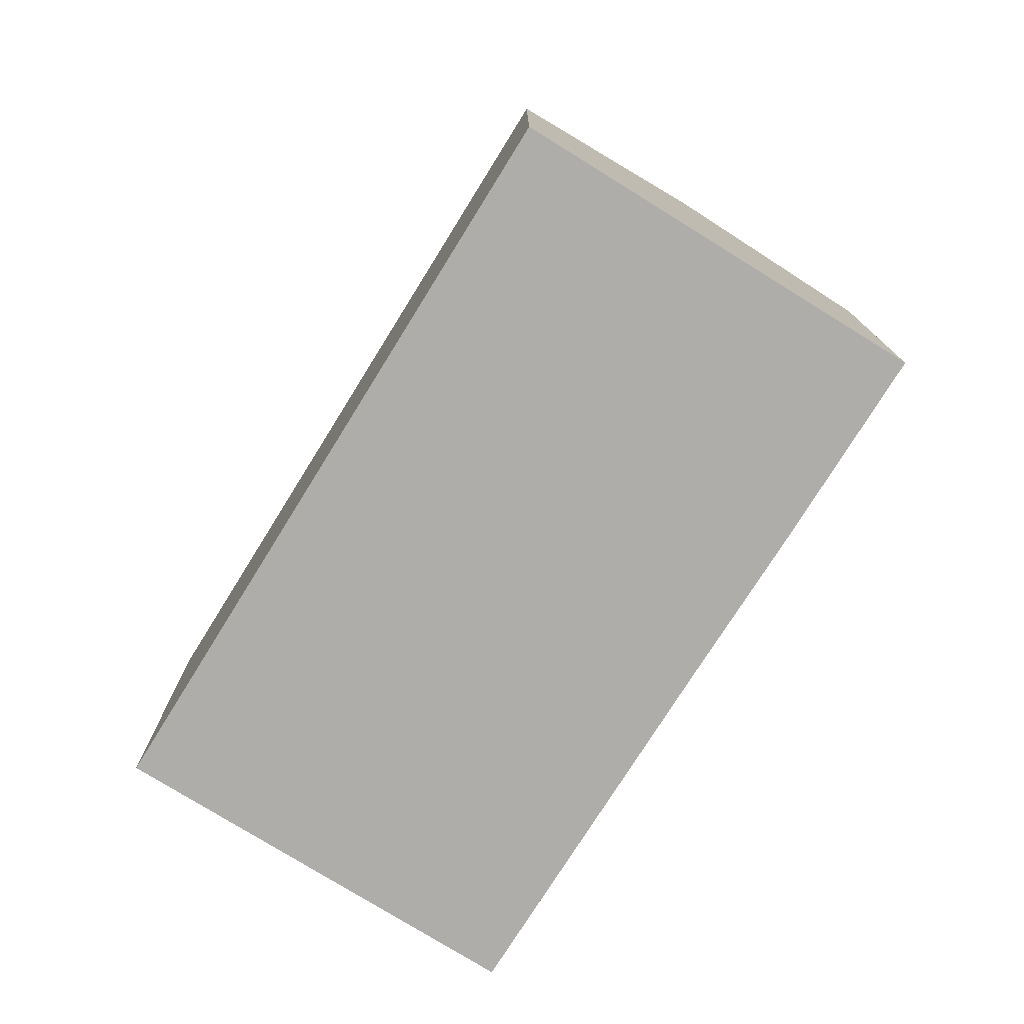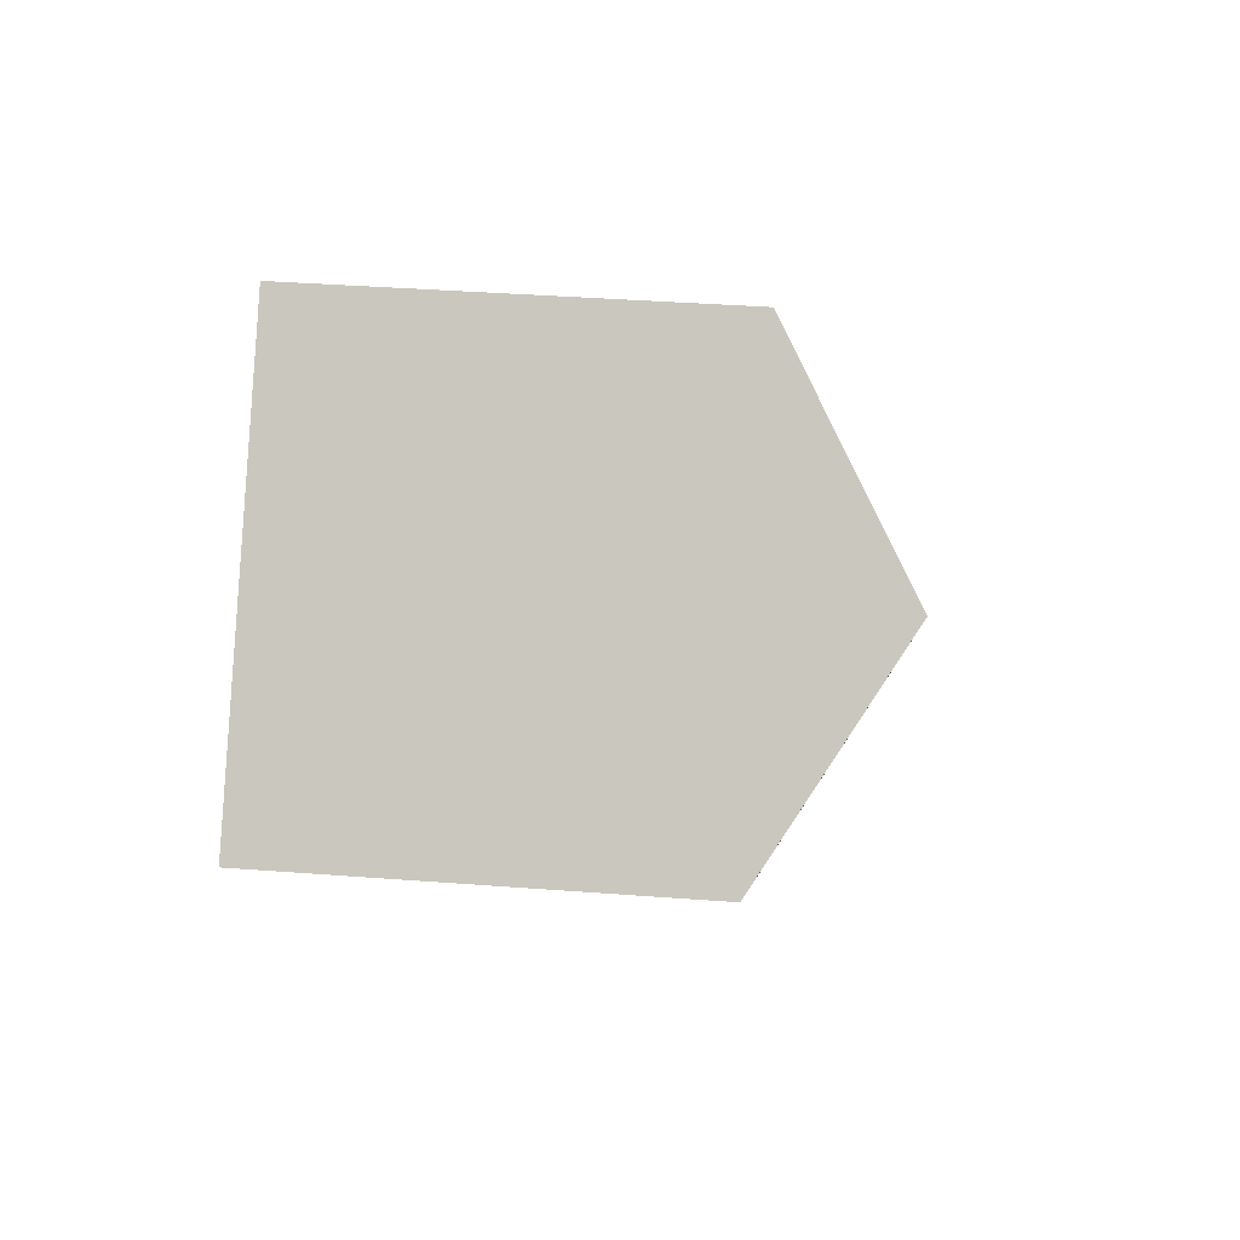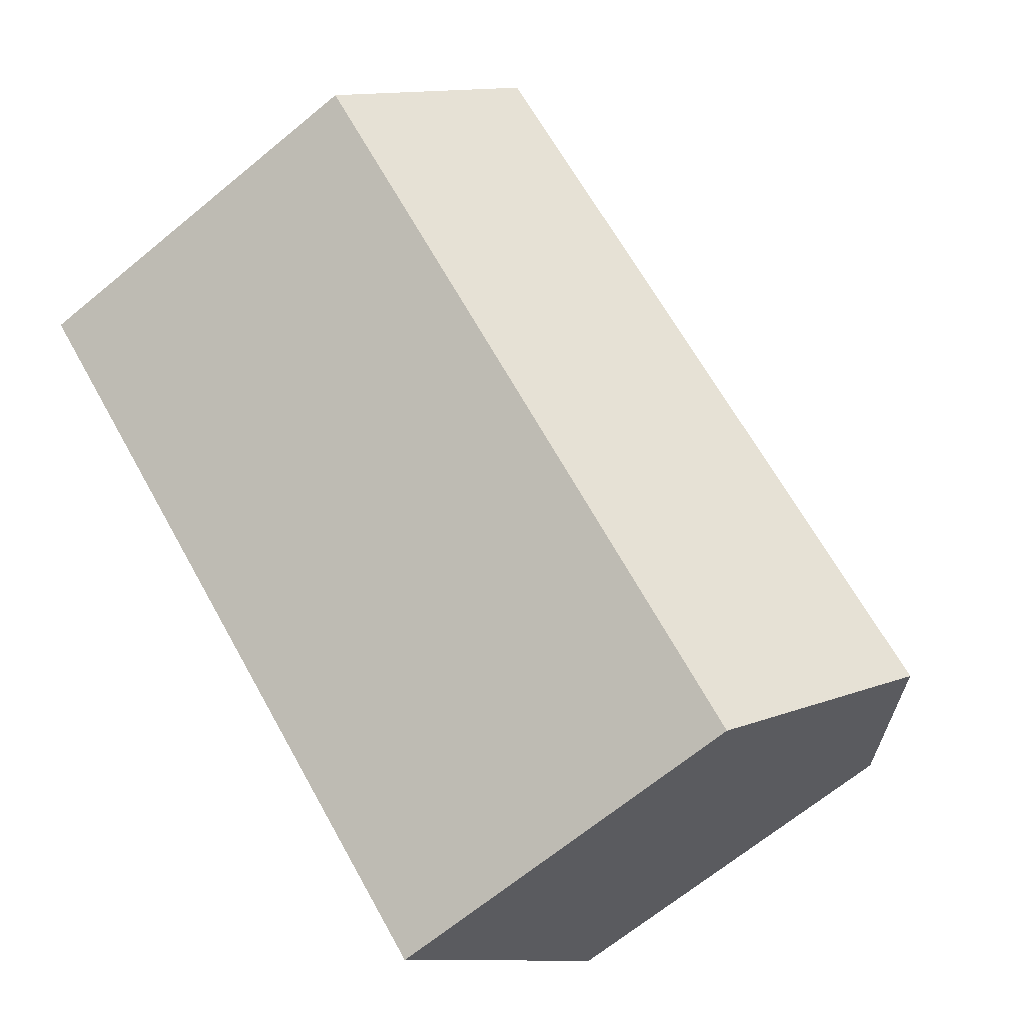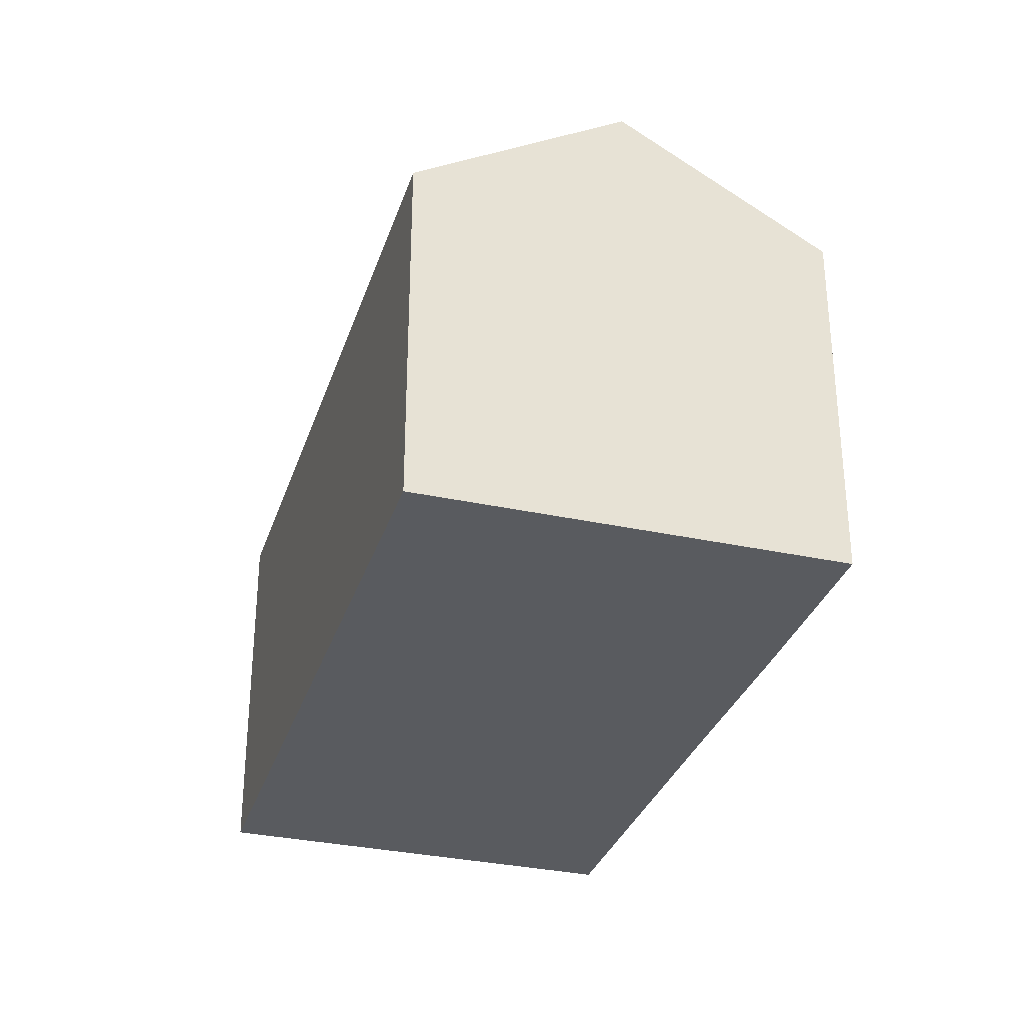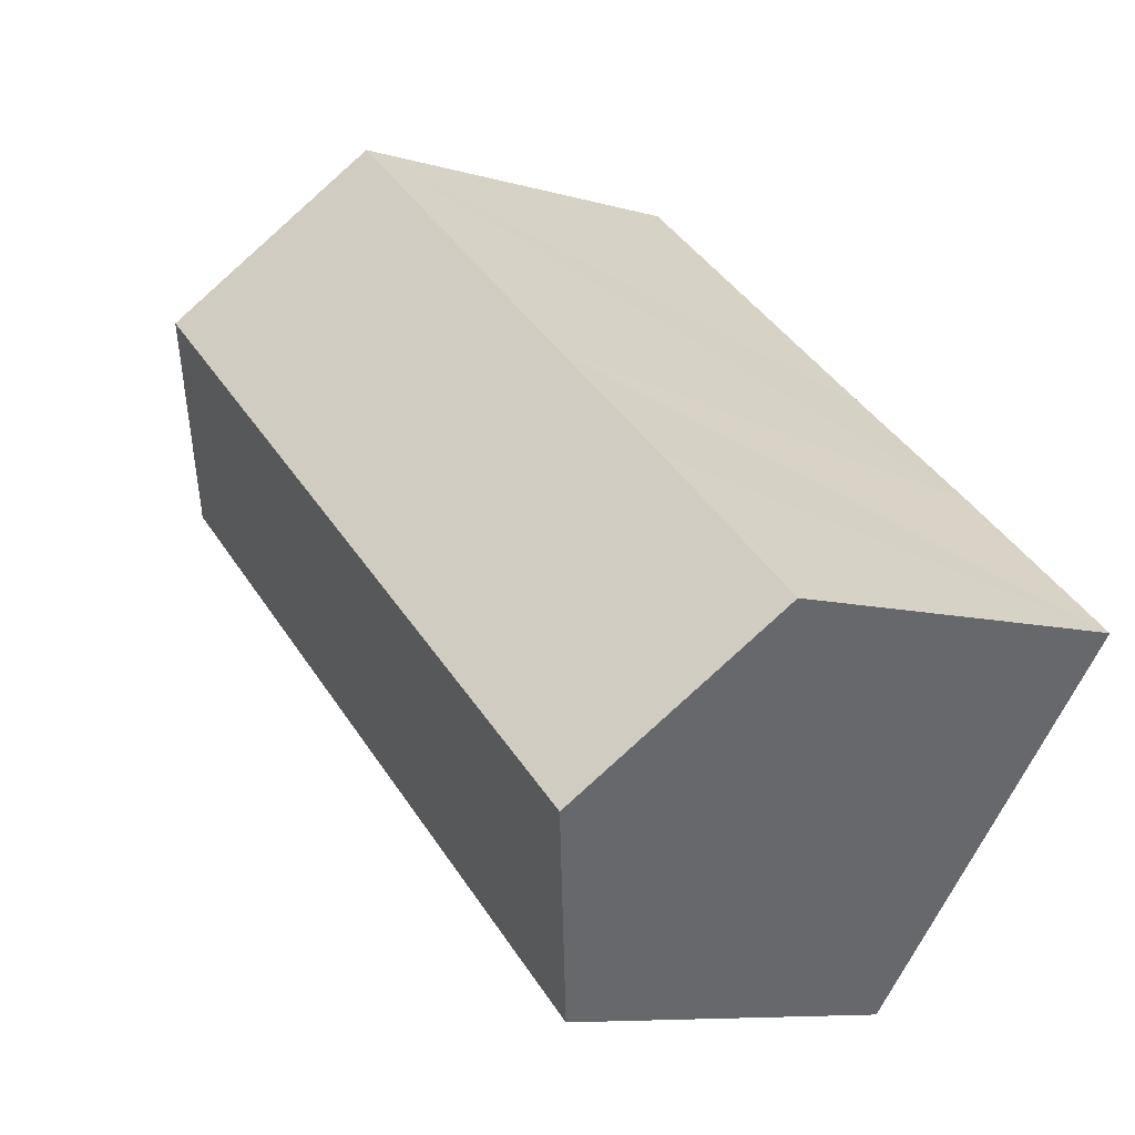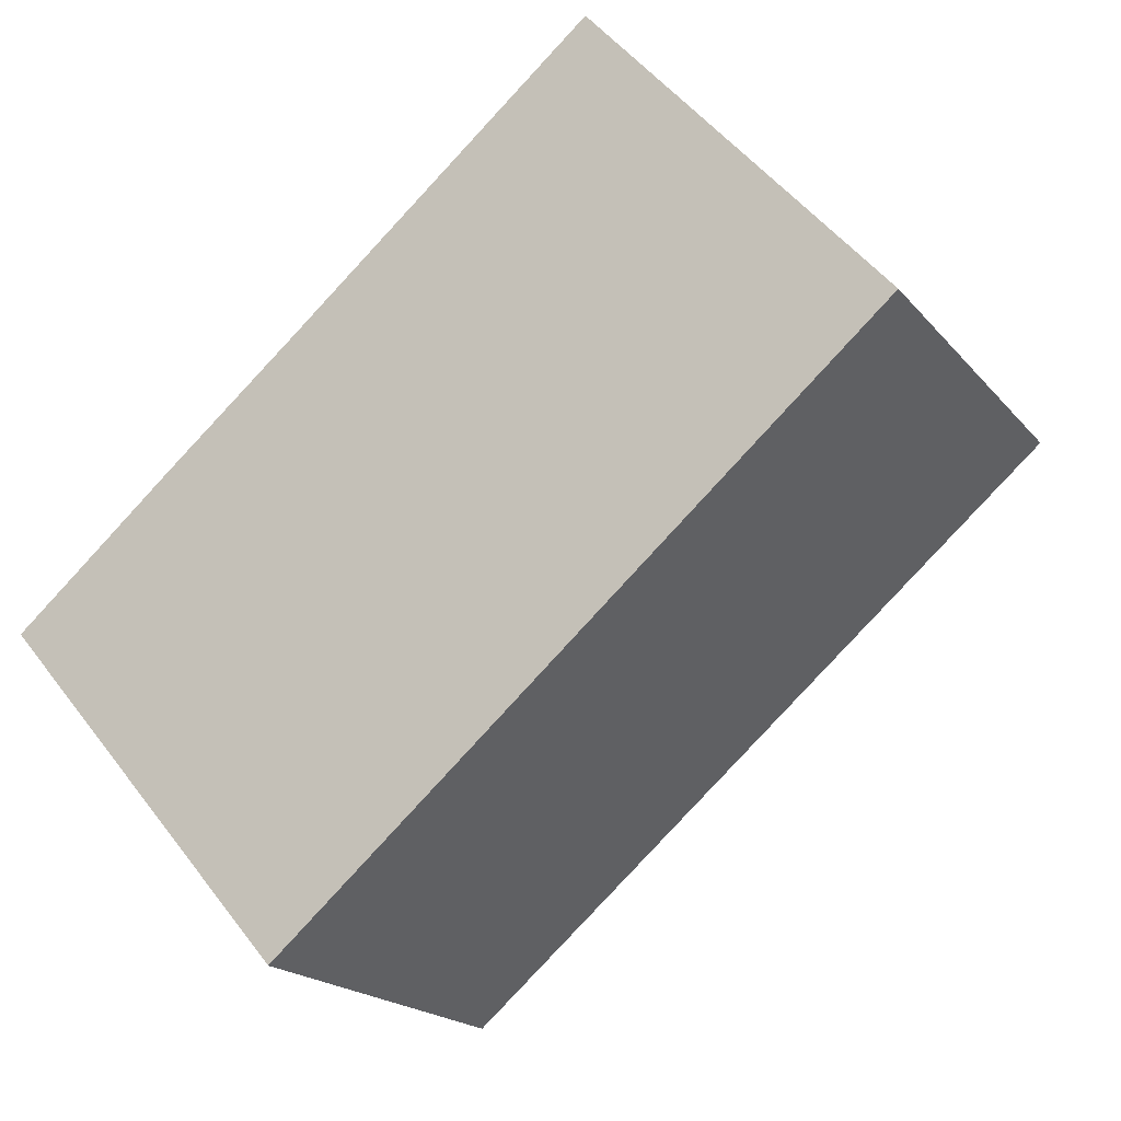
<metadata>
{"format":"obj","ext":"obj","renderer":"f3d","projection":"perspective","resolution":1024,"background":"white","views":[{"elev":-77.2,"azim":-162.5,"up":"+Y"},{"elev":37.7,"azim":95.6,"up":"+Z"},{"elev":-67.0,"azim":129.6,"up":"+Z"},{"elev":-32.5,"azim":-147.5,"up":"+Y"},{"elev":-7.9,"azim":-129.7,"up":"+Z"},{"elev":-19.0,"azim":27.0,"up":"+Z"}]}
</metadata>
<code>
v  2.604 9.236 -3.023
v  15.98 6.997 3.111
v  5.268 6.91 -6.116
v  13.42 9.236 6.087
v  2.95 6.95 2.512
v  0 6.962 4.263e-16
v  5.358 6.959 4.521
v  10.8 6.953 9.122
v  0 0 0
v  2.95 -1.538e-16 2.512
v  5.358 -2.768e-16 4.521
v  10.8 -5.586e-16 9.122
v  15.98 -1.905e-16 3.111
v  13.42 -3.727e-16 6.087
v  5.268 3.745e-16 -6.116
v  2.604 1.851e-16 -3.023
g defaultobject
f 1 2 3
f 2 1 4
f 5 1 6
f 1 5 4
f 4 5 7
f 4 7 8
f 9 5 6
f 5 9 7
f 7 9 10
f 7 10 8
f 8 10 11
f 8 11 12
f 12 4 8
f 4 12 2
f 2 12 13
f 13 12 14
f 13 3 2
f 3 13 15
f 3 6 1
f 6 3 9
f 9 3 16
f 16 3 15
f 11 14 12
f 14 11 13
f 13 11 15
f 15 11 10
f 15 10 16
f 16 10 9

</code>
